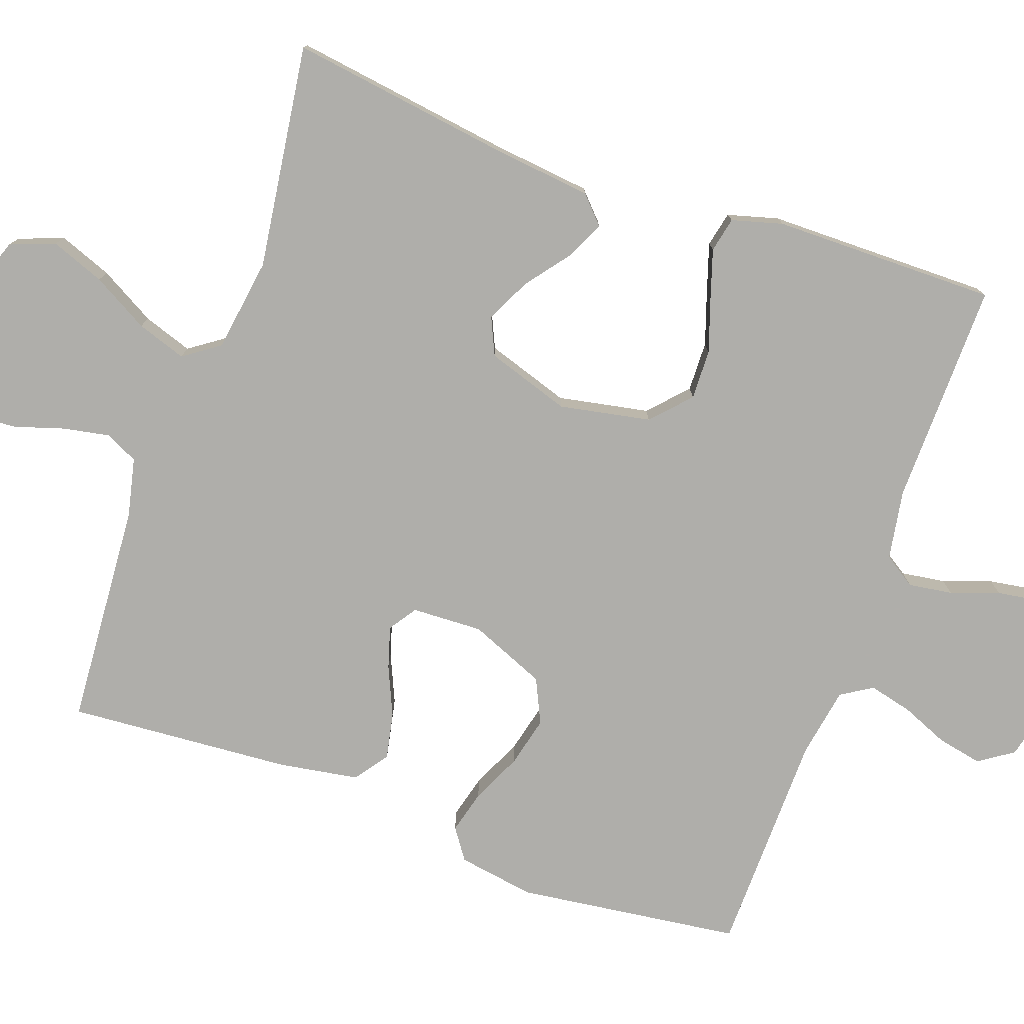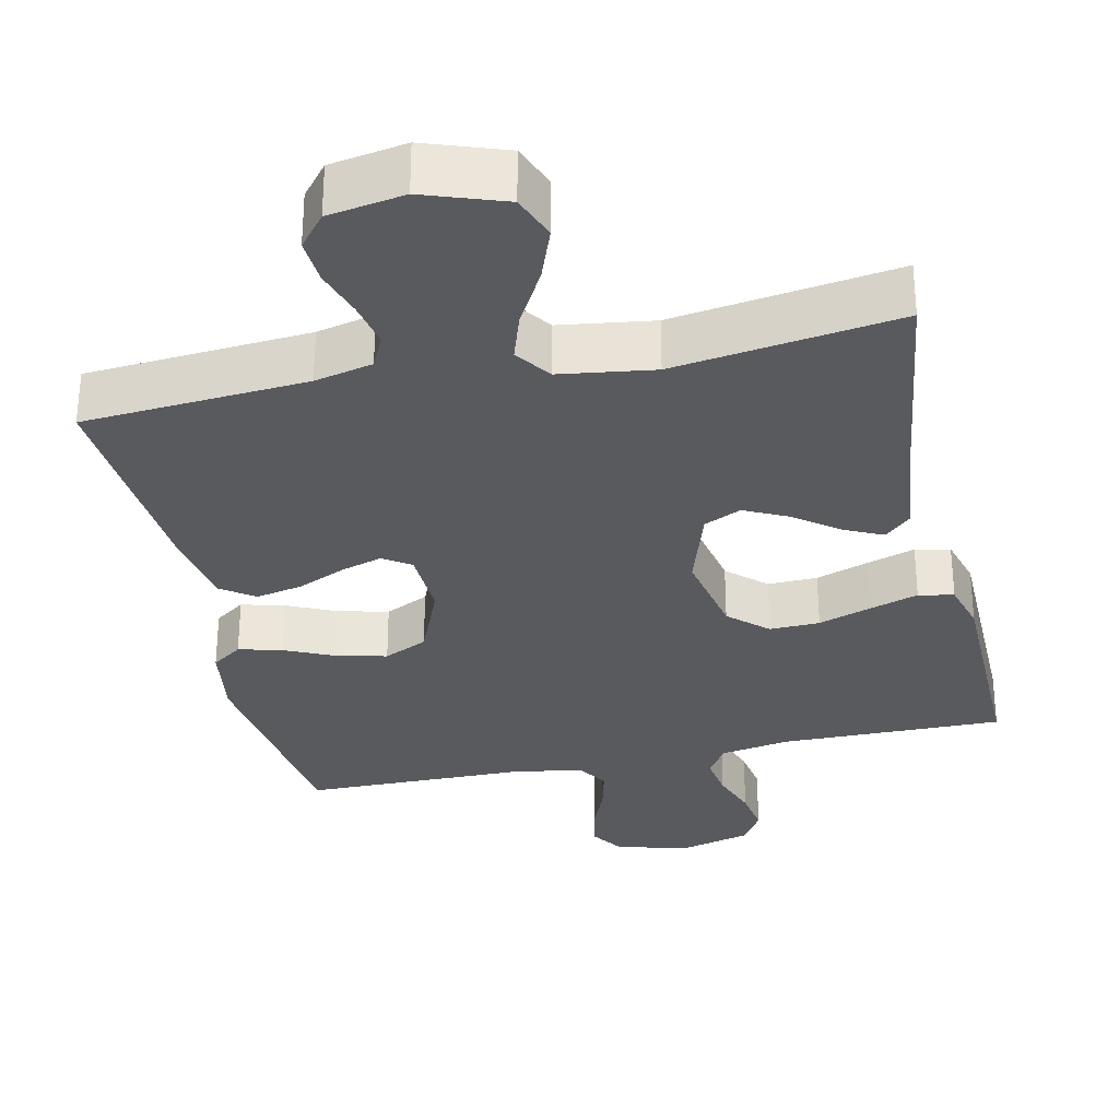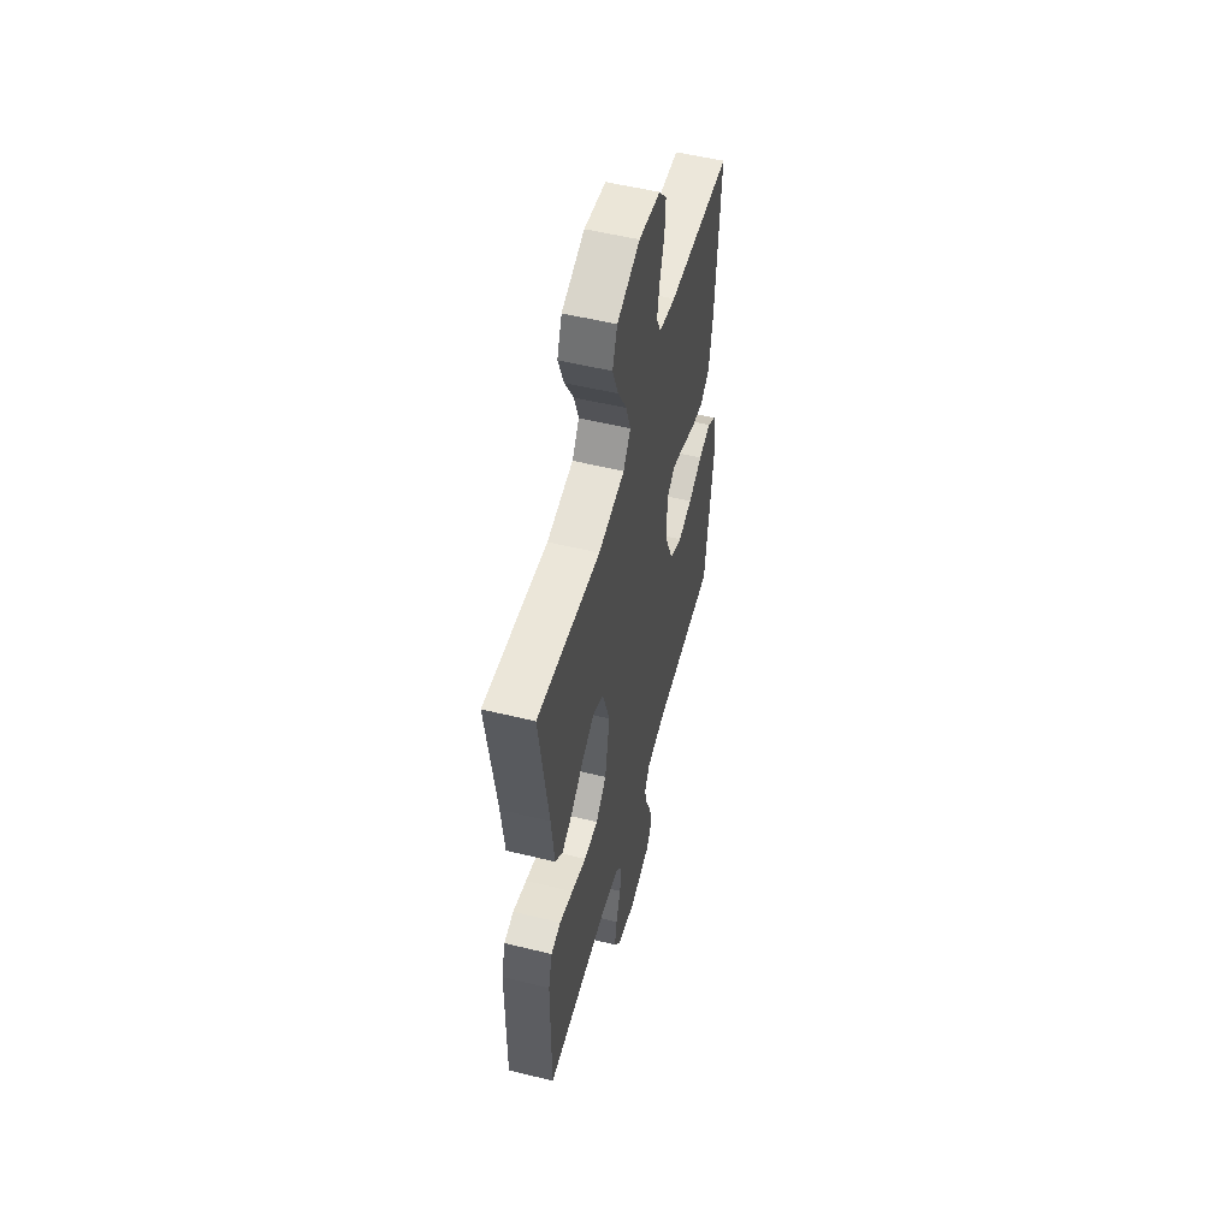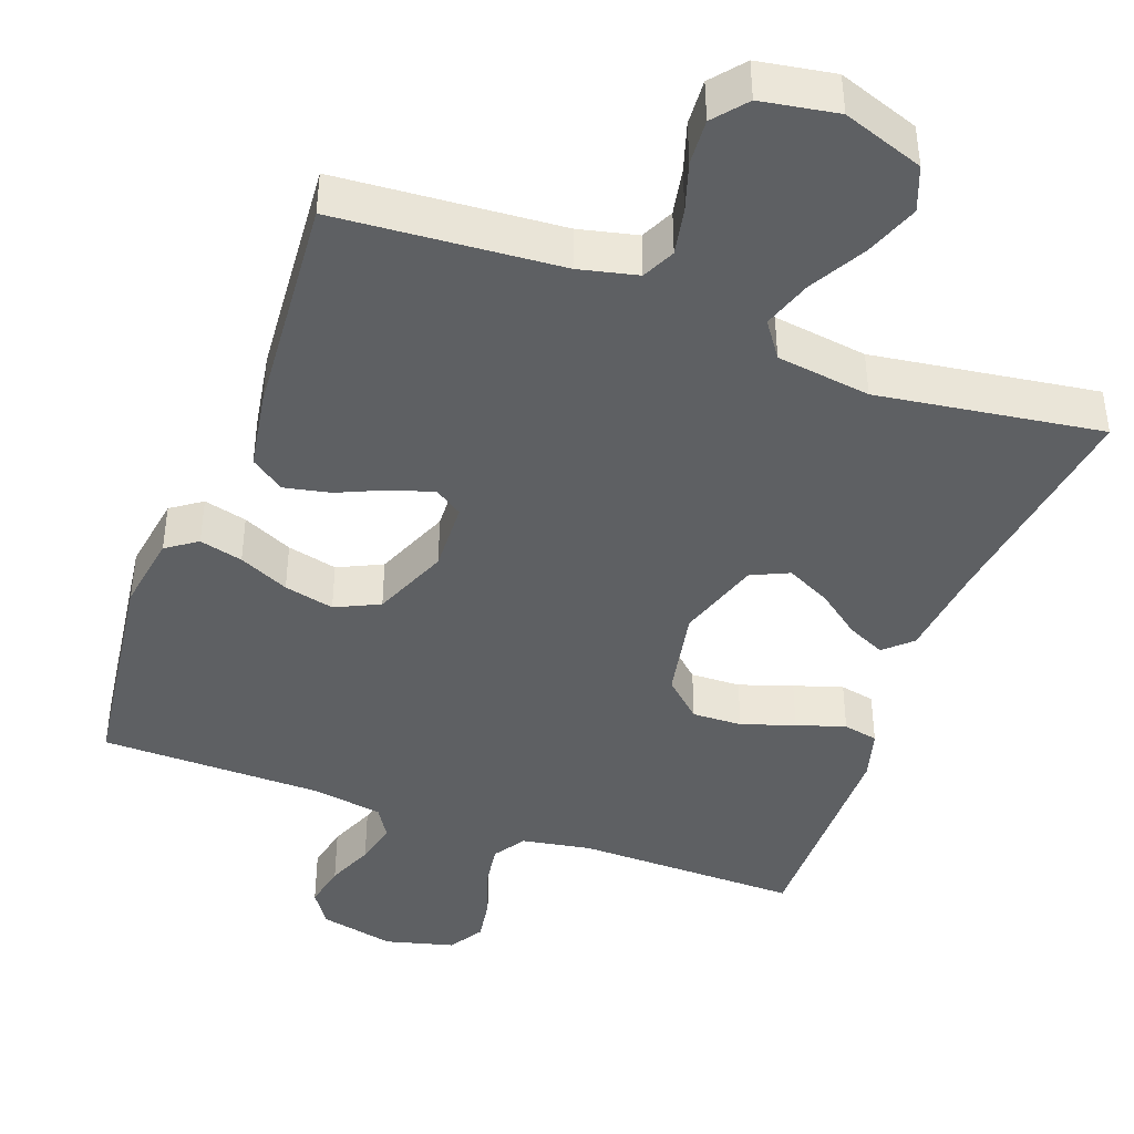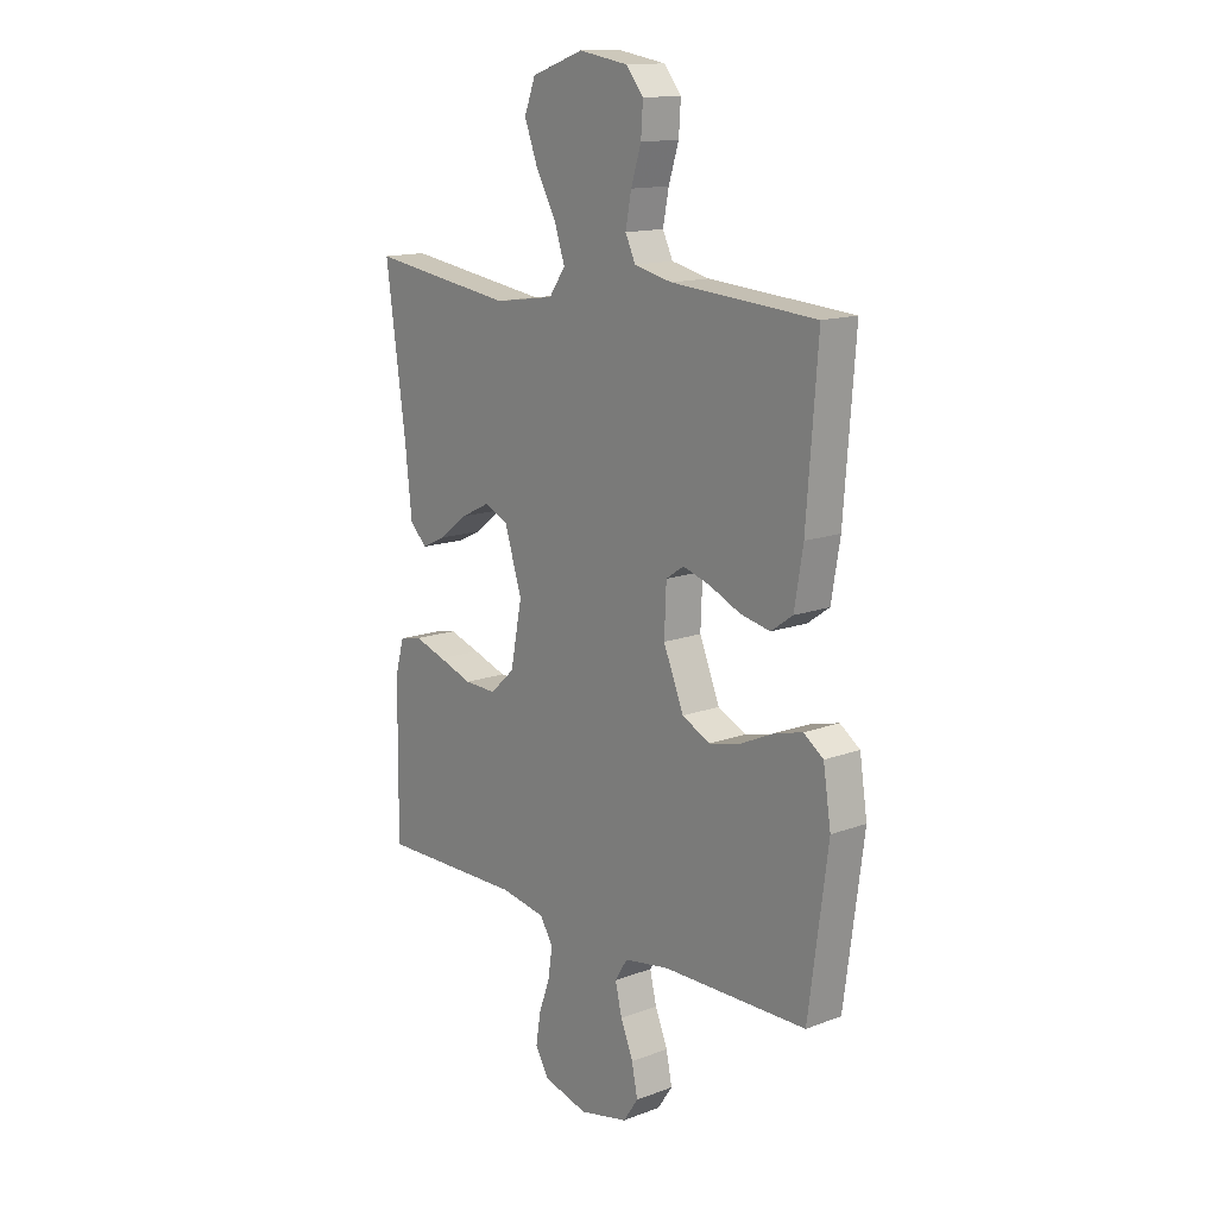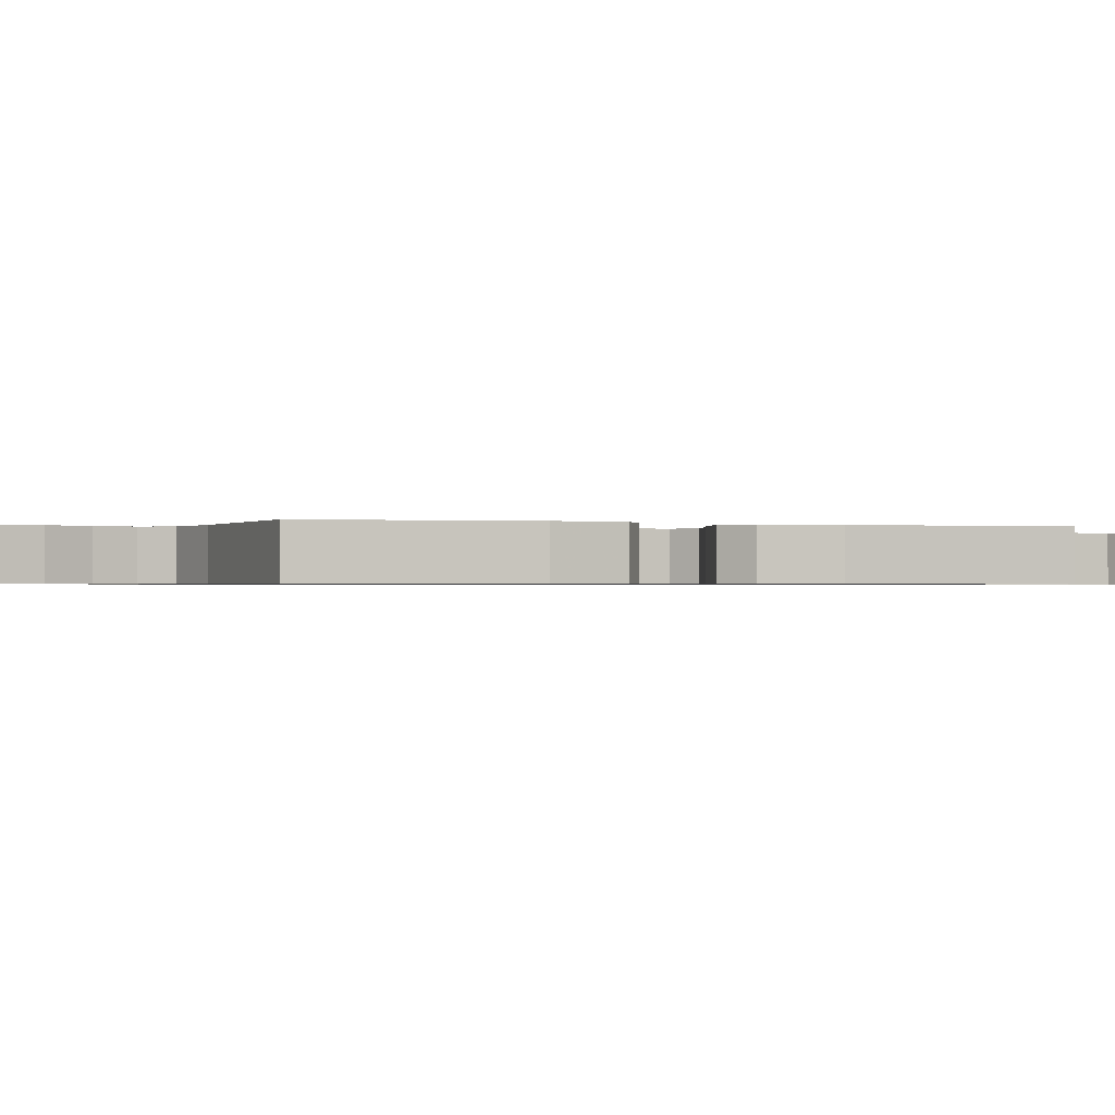
<metadata>
{"format":"obj","ext":"obj","renderer":"f3d","projection":"perspective","resolution":1024,"background":"white","views":[{"elev":-77.6,"azim":70.2,"up":"+Y"},{"elev":-31.1,"azim":12.5,"up":"+Y"},{"elev":54.1,"azim":104.6,"up":"+Z"},{"elev":-42.6,"azim":-20.2,"up":"+Y"},{"elev":14.2,"azim":-129.4,"up":"+Z"},{"elev":-0.6,"azim":-111.2,"up":"+Y"}]}
</metadata>
<code>
v -0.5 0.07 -0.5
v -0.54 0.07 -0.2
v -0.524 0.07 -0.097
v -0.483 0.07 -0.068
v -0.425 0.07 -0.083
v -0.358 0.07 -0.114
v -0.291 0.07 -0.13
v -0.232 0.07 -0.102
v -0.19 0.07 0
v -0.194 0.07 0.095
v -0.231 0.07 0.12
v -0.287 0.07 0.103
v -0.352 0.07 0.074
v -0.414 0.07 0.061
v -0.459 0.07 0.093
v -0.477 0.07 0.2
v -0.5 0.07 0.5
v -0.2 0.07 0.522
v -0.122 0.07 0.54
v -0.101 0.07 0.584
v -0.113 0.07 0.646
v -0.134 0.07 0.712
v -0.138 0.07 0.773
v -0.102 0.07 0.817
v 0 0.07 0.834
v 0.108 0.07 0.796
v 0.131 0.07 0.736
v 0.104 0.07 0.664
v 0.062 0.07 0.589
v 0.04 0.07 0.523
v 0.074 0.07 0.475
v 0.2 0.07 0.457
v 0.5 0.07 0.5
v 0.458 0.07 0.2
v 0.444 0.07 0.071
v 0.408 0.07 0.037
v 0.357 0.07 0.061
v 0.298 0.07 0.106
v 0.239 0.07 0.135
v 0.189 0.07 0.112
v 0.153 0.07 0
v 0.177 0.07 -0.122
v 0.228 0.07 -0.169
v 0.295 0.07 -0.167
v 0.366 0.07 -0.143
v 0.431 0.07 -0.122
v 0.478 0.07 -0.132
v 0.497 0.07 -0.2
v 0.5 0.07 -0.5
v 0.2 0.07 -0.496
v 0.107 0.07 -0.512
v 0.079 0.07 -0.555
v 0.088 0.07 -0.614
v 0.111 0.07 -0.679
v 0.121 0.07 -0.741
v 0.092 0.07 -0.788
v 0 0.07 -0.812
v -0.101 0.07 -0.789
v -0.132 0.07 -0.743
v -0.12 0.07 -0.683
v -0.094 0.07 -0.62
v -0.08 0.07 -0.562
v -0.106 0.07 -0.52
v -0.2 0.07 -0.504
v -0.5 0 -0.5
v -0.54 0 -0.2
v -0.524 0 -0.097
v -0.483 0 -0.068
v -0.425 0 -0.083
v -0.358 0 -0.114
v -0.291 0 -0.13
v -0.232 0 -0.102
v -0.19 0 0
v -0.194 0 0.095
v -0.231 0 0.12
v -0.287 0 0.103
v -0.352 0 0.074
v -0.414 0 0.061
v -0.459 0 0.093
v -0.477 0 0.2
v -0.5 0 0.5
v -0.2 0 0.522
v -0.122 0 0.54
v -0.101 0 0.584
v -0.113 0 0.646
v -0.134 0 0.712
v -0.138 0 0.773
v -0.102 0 0.817
v 0 0 0.834
v 0.108 0 0.796
v 0.131 0 0.736
v 0.104 0 0.664
v 0.062 0 0.589
v 0.04 0 0.523
v 0.074 0 0.475
v 0.2 0 0.457
v 0.5 0 0.5
v 0.458 0 0.2
v 0.444 0 0.071
v 0.408 0 0.037
v 0.357 0 0.061
v 0.298 0 0.106
v 0.239 0 0.135
v 0.189 0 0.112
v 0.153 0 0
v 0.177 0 -0.122
v 0.228 0 -0.169
v 0.295 0 -0.167
v 0.366 0 -0.143
v 0.431 0 -0.122
v 0.478 0 -0.132
v 0.497 0 -0.2
v 0.5 0 -0.5
v 0.2 0 -0.496
v 0.107 0 -0.512
v 0.079 0 -0.555
v 0.088 0 -0.614
v 0.111 0 -0.679
v 0.121 0 -0.741
v 0.092 0 -0.788
v 0 0 -0.812
v -0.101 0 -0.789
v -0.132 0 -0.743
v -0.12 0 -0.683
v -0.094 0 -0.62
v -0.08 0 -0.562
v -0.106 0 -0.52
v -0.2 0 -0.504
f 59 60 61
f 58 59 61
f 57 58 61
f 56 57 61
f 55 56 61
f 54 55 61
f 53 54 61
f 52 53 61 62
f 51 52 62 63
f 48 49 50
f 47 48 50
f 46 47 50
f 45 46 50
f 44 45 50
f 51 63 64
f 50 51 64
f 44 50 64
f 43 44 64
f 36 37 38
f 35 36 38
f 34 35 38
f 34 38 39
f 33 34 39
f 32 33 39
f 31 32 39 40
f 27 28 29
f 26 27 29
f 25 26 29
f 24 25 29
f 23 24 29
f 22 23 29
f 21 22 29
f 20 21 29 30
f 31 40 41
f 30 31 41
f 20 30 41
f 19 20 41
f 16 17 18
f 15 16 18
f 14 15 18
f 13 14 18
f 12 13 18
f 4 5 6
f 3 4 6
f 2 3 6
f 1 2 6
f 64 1 6
f 64 6 7
f 64 7 8
f 43 64 8
f 42 43 8
f 41 42 8 9
f 19 41 9 10
f 11 12 18 19
f 10 11 19
f 125 124 123
f 125 123 122
f 125 122 121
f 125 121 120
f 125 120 119
f 125 119 118
f 125 118 117
f 126 125 117 116
f 127 126 116 115
f 114 113 112
f 114 112 111
f 114 111 110
f 114 110 109
f 114 109 108
f 128 127 115
f 128 115 114
f 128 114 108
f 128 108 107
f 102 101 100
f 102 100 99
f 102 99 98
f 103 102 98
f 103 98 97
f 103 97 96
f 104 103 96 95
f 93 92 91
f 93 91 90
f 93 90 89
f 93 89 88
f 93 88 87
f 93 87 86
f 93 86 85
f 94 93 85 84
f 105 104 95
f 105 95 94
f 105 94 84
f 105 84 83
f 82 81 80
f 82 80 79
f 82 79 78
f 82 78 77
f 82 77 76
f 70 69 68
f 70 68 67
f 70 67 66
f 70 66 65
f 70 65 128
f 71 70 128
f 72 71 128
f 72 128 107
f 72 107 106
f 73 72 106 105
f 74 73 105 83
f 83 82 76 75
f 83 75 74
f 1 65 66 2
f 2 66 67 3
f 3 67 68 4
f 4 68 69 5
f 5 69 70 6
f 6 70 71 7
f 7 71 72 8
f 8 72 73 9
f 9 73 74 10
f 10 74 75 11
f 11 75 76 12
f 12 76 77 13
f 13 77 78 14
f 14 78 79 15
f 15 79 80 16
f 16 80 81 17
f 17 81 82 18
f 18 82 83 19
f 19 83 84 20
f 20 84 85 21
f 21 85 86 22
f 22 86 87 23
f 23 87 88 24
f 24 88 89 25
f 25 89 90 26
f 26 90 91 27
f 27 91 92 28
f 28 92 93 29
f 29 93 94 30
f 30 94 95 31
f 31 95 96 32
f 32 96 97 33
f 33 97 98 34
f 34 98 99 35
f 35 99 100 36
f 36 100 101 37
f 37 101 102 38
f 38 102 103 39
f 39 103 104 40
f 40 104 105 41
f 41 105 106 42
f 42 106 107 43
f 43 107 108 44
f 44 108 109 45
f 45 109 110 46
f 46 110 111 47
f 47 111 112 48
f 48 112 113 49
f 49 113 114 50
f 50 114 115 51
f 51 115 116 52
f 52 116 117 53
f 53 117 118 54
f 54 118 119 55
f 55 119 120 56
f 56 120 121 57
f 57 121 122 58
f 58 122 123 59
f 59 123 124 60
f 60 124 125 61
f 61 125 126 62
f 62 126 127 63
f 63 127 128 64
f 64 128 65 1

</code>
